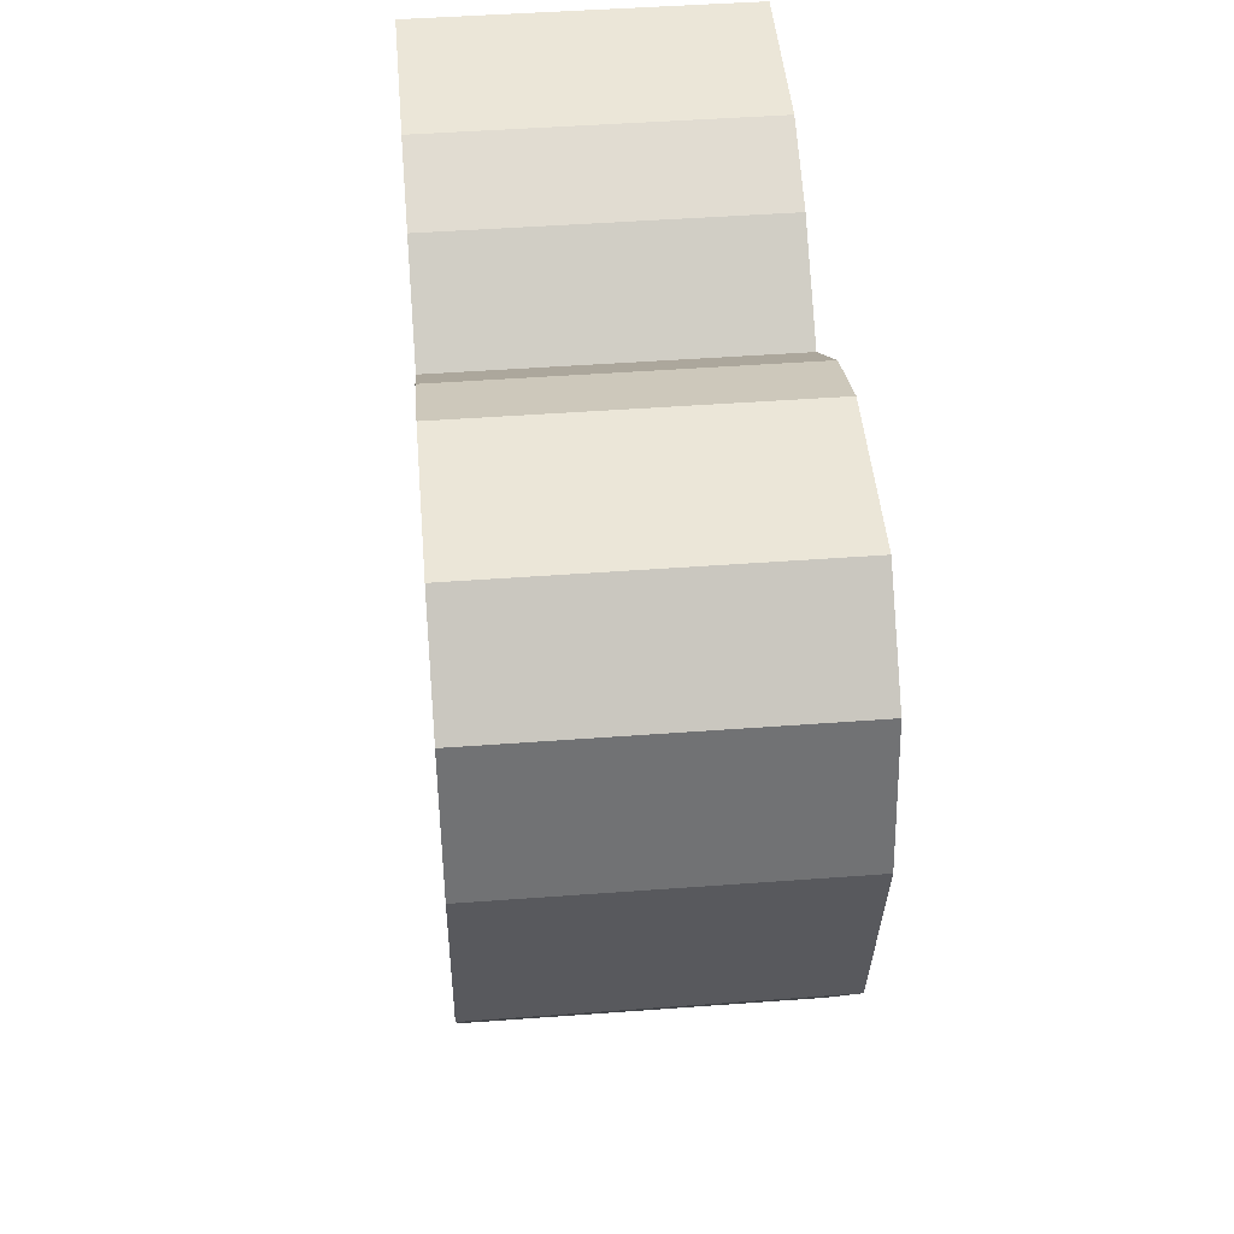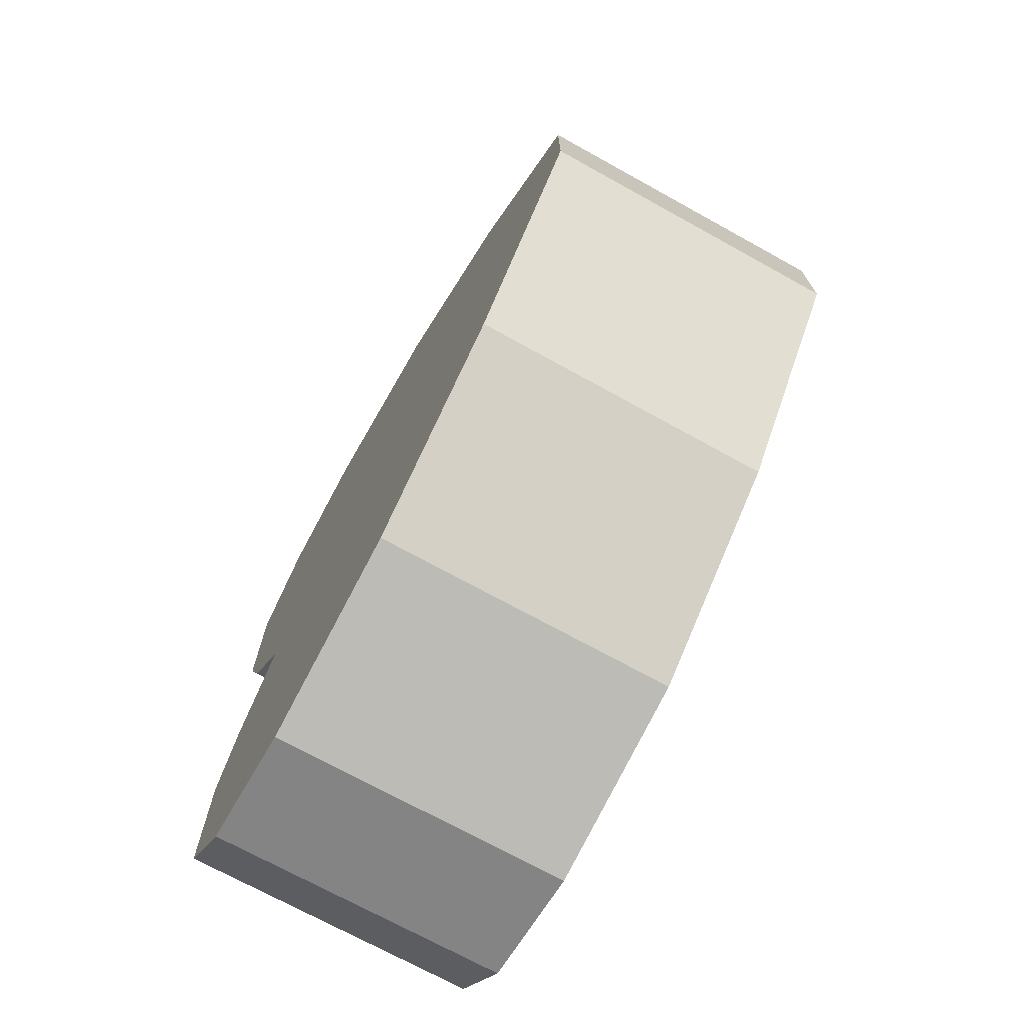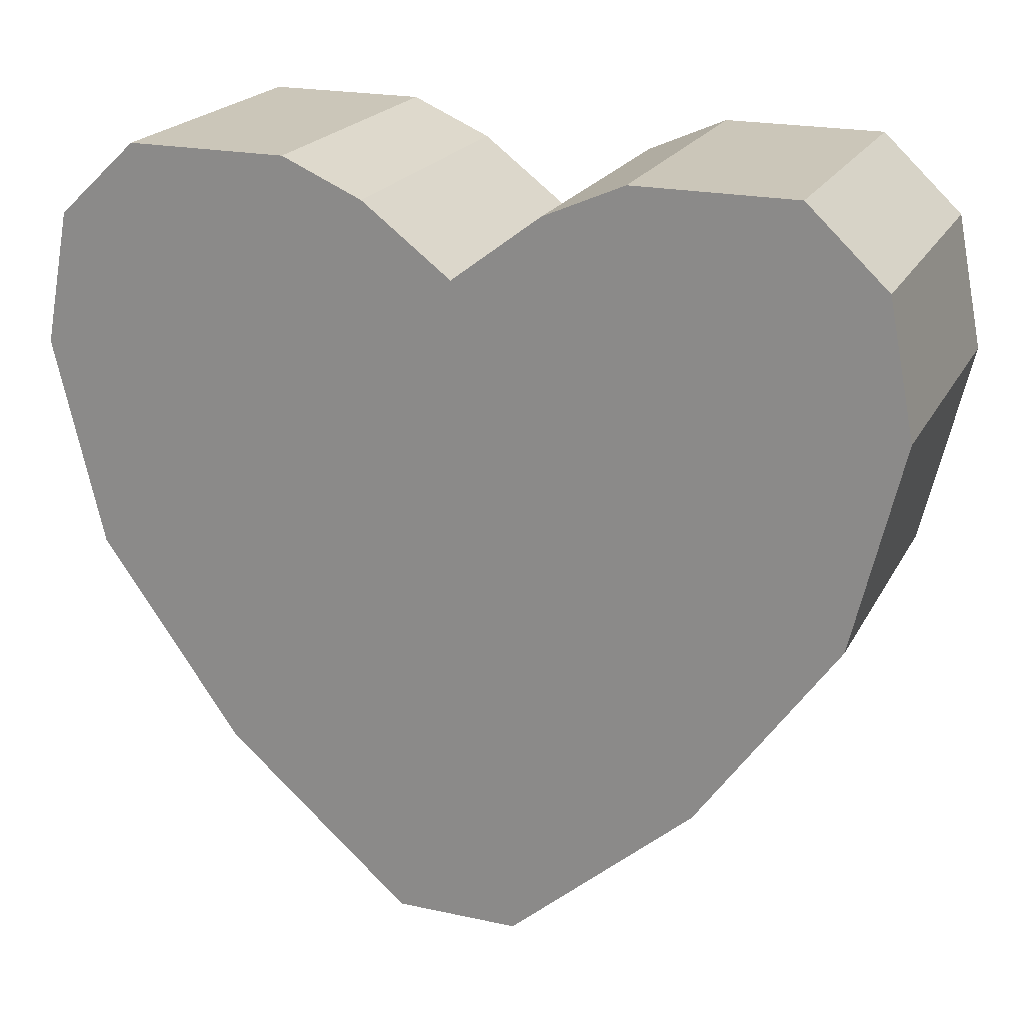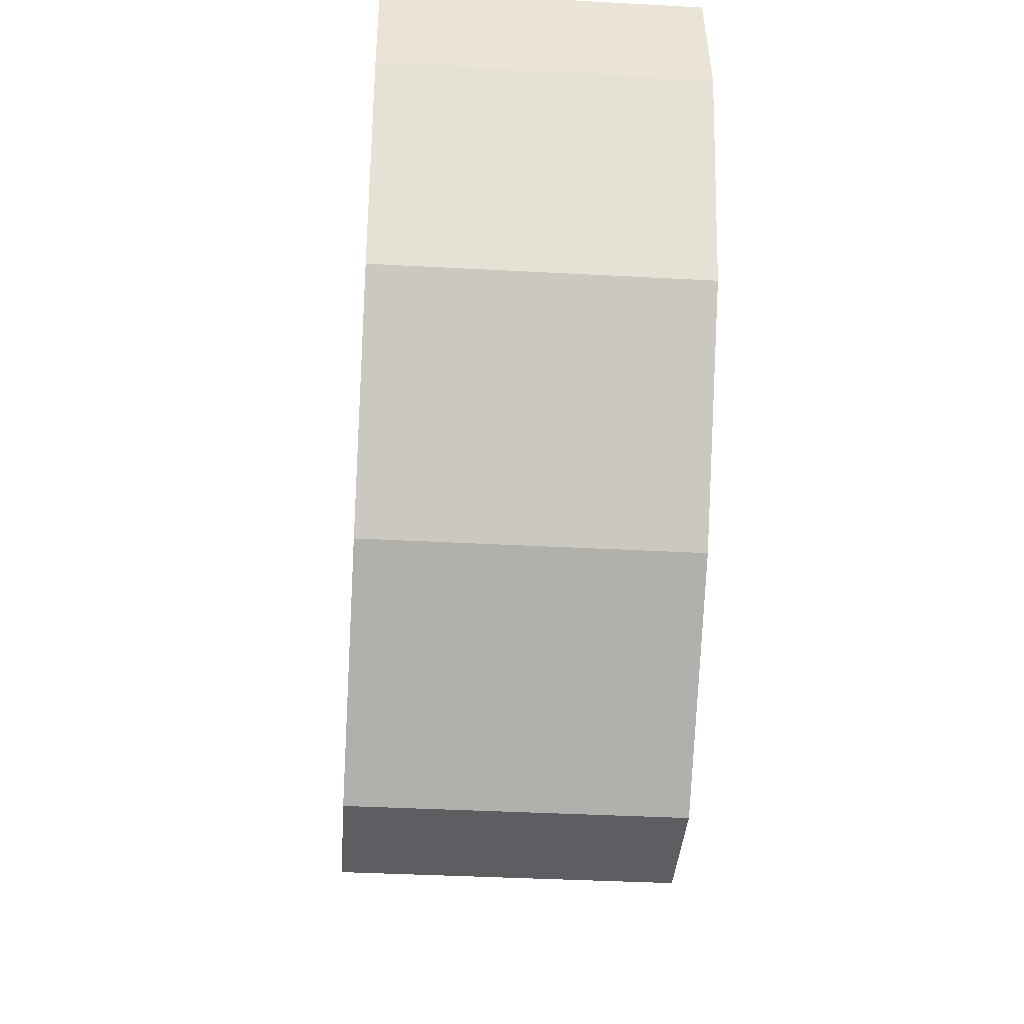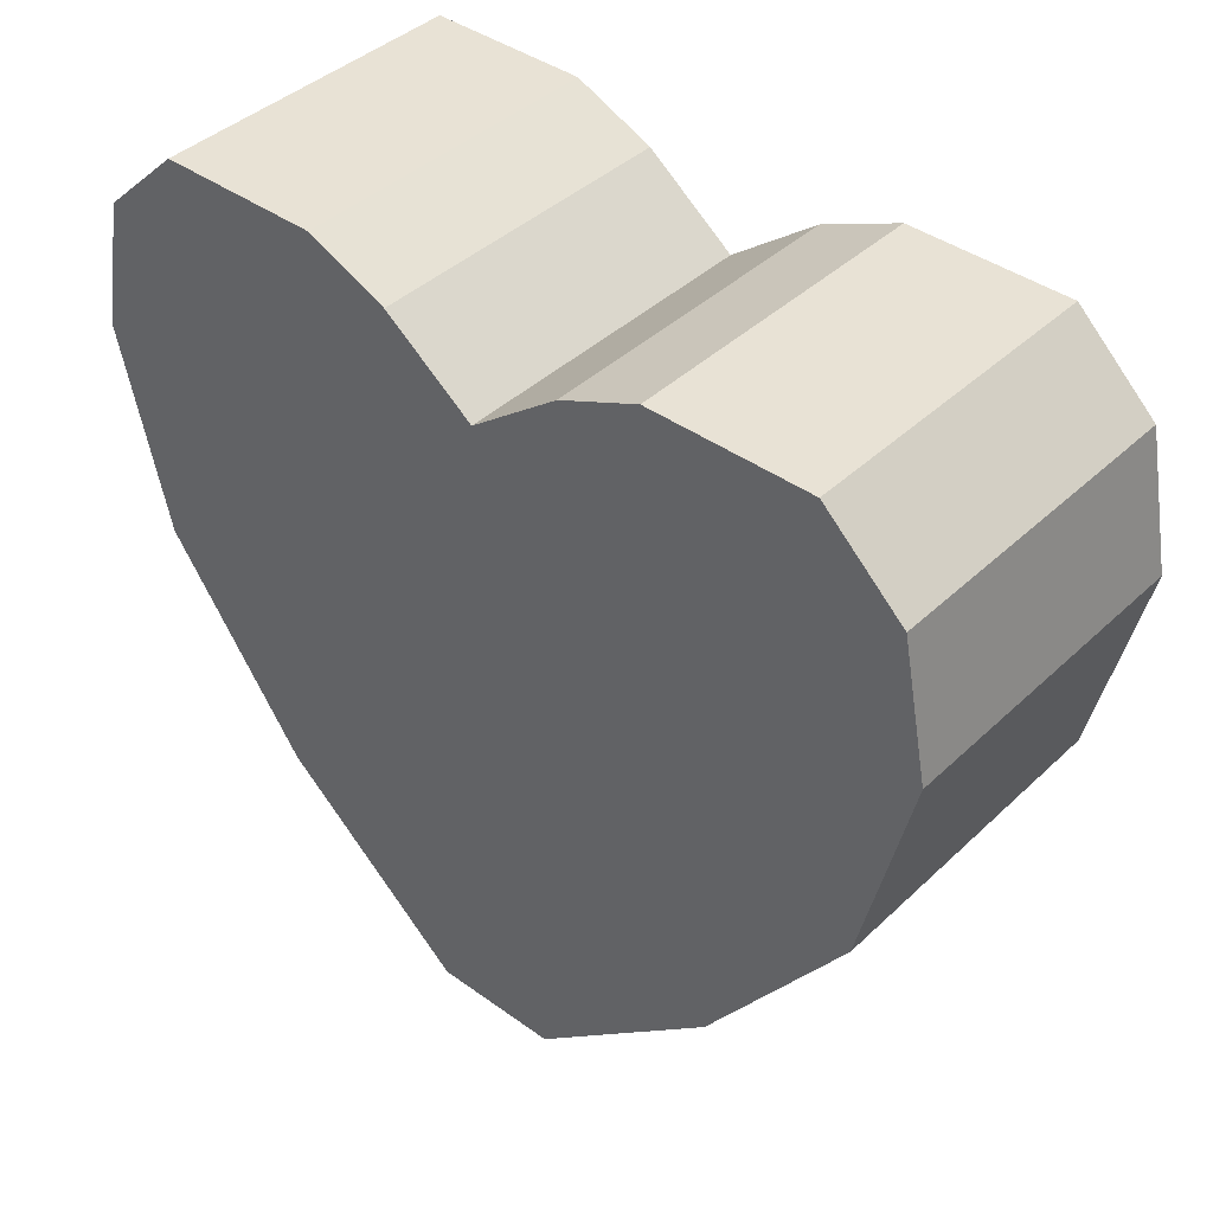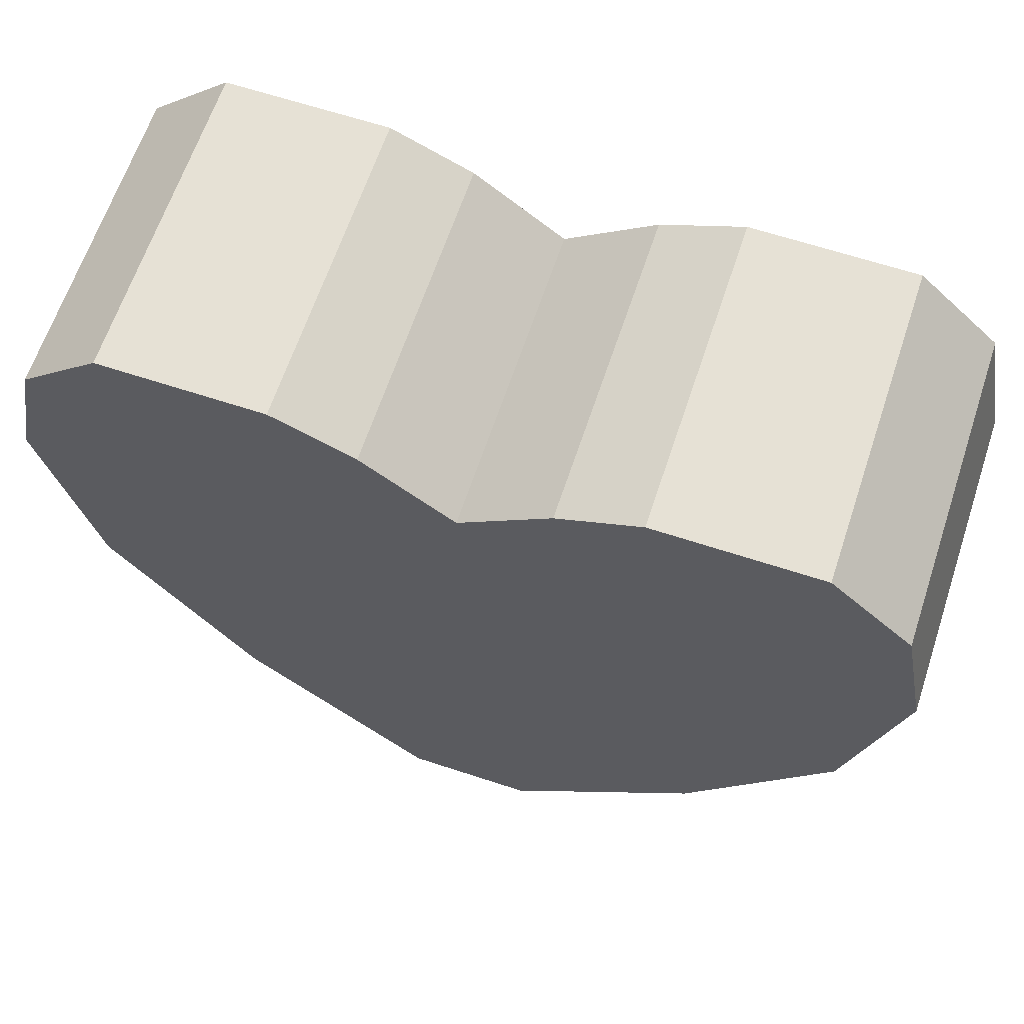
<metadata>
{"format":"obj","ext":"obj","renderer":"f3d","projection":"perspective","resolution":1024,"background":"white","views":[{"elev":46.1,"azim":175.1,"up":"+Y"},{"elev":-72.0,"azim":-28.9,"up":"+Z"},{"elev":21.0,"azim":-68.7,"up":"+Y"},{"elev":-37.4,"azim":-4.0,"up":"+Y"},{"elev":40.9,"azim":131.3,"up":"+Y"},{"elev":64.2,"azim":-71.6,"up":"+Y"}]}
</metadata>
<code>
o Cube.002_Cube.024
v 0.4174 0.03954 0.02486
v 0.4174 0.3165 0.1625
v 0.4174 0.03954 -0.02405
v 0.4174 0.3165 -0.1617
v 0.541 0.03954 0.02486
v 0.541 0.3165 0.1625
v 0.541 0.03954 -0.02405
v 0.541 0.3165 -0.1617
v 0.4174 0.03954 0.000403
v 0.541 0.03954 0.000403
v 0.541 0.3054 0.000403
v 0.4174 0.3054 0.000403
v 0.4174 0.03954 0.000403
v 0.4174 0.03954 0.000403
v 0.4174 0.3323 -0.0348
v 0.4174 0.3323 0.03561
v 0.541 0.03954 0.000403
v 0.541 0.03954 0.000403
v 0.541 0.3323 0.03561
v 0.541 0.3323 -0.0348
v 0.4174 0.1817 0.1535
v 0.4174 0.1817 -0.1527
v 0.541 0.1817 -0.1527
v 0.4174 0.1817 0.000403
v 0.541 0.1817 0.1535
v 0.541 0.1817 0.000403
v 0.541 0.1817 0.03365
v 0.541 0.1817 -0.03285
v 0.4174 0.1817 -0.03285
v 0.4174 0.1817 0.03365
v 0.4174 0.3462 -0.13
v 0.541 0.3462 -0.13
v 0.541 0.3462 0.1308
v 0.4174 0.3462 0.1308
v 0.4174 0.3462 0.06731
v 0.541 0.3462 0.06731
v 0.541 0.3462 -0.0665
v 0.4174 0.3462 -0.0665
v 0.4174 0.2638 0.1729
v 0.4174 0.2638 0.000403
v 0.541 0.2638 -0.1721
v 0.541 0.2638 0.000403
v 0.4174 0.2638 -0.1721
v 0.541 0.2638 -0.03705
v 0.4174 0.2638 0.03786
v 0.541 0.2638 0.1729
v 0.541 0.2638 0.03786
v 0.4174 0.2638 -0.03705
v 0.4174 0.1035 0.000403
v 0.4174 0.1035 -0.09738
v 0.541 0.1035 -0.09738
v 0.541 0.1035 0.09818
v 0.4174 0.1035 0.09818
v 0.541 0.1035 0.02164
v 0.4174 0.1035 -0.02083
v 0.541 0.1035 0.000403
v 0.541 0.1035 -0.02083
v 0.4174 0.1035 0.02164
f 2 6 33 34
f 43 4 8 41
f 55 14 9 49
f 46 6 2 39
f 48 15 4 43
f 16 2 34 35
f 41 8 20 44
f 13 18 5 1
f 47 19 6 46
f 3 7 17 14
f 12 11 20 15
f 10 9 14 17
f 56 10 17 57
f 49 9 13 58
f 39 2 16 45
f 54 18 10 56
f 18 13 9 10
f 16 19 11 12
f 47 27 26 42
f 53 21 30 58
f 40 24 30 45
f 42 26 28 44
f 54 27 25 52
f 51 23 28 57
f 55 29 22 50
f 52 25 21 53
f 48 29 24 40
f 50 22 23 51
f 36 35 34 33
f 32 31 38 37
f 6 19 36 33
f 8 4 31 32
f 15 20 37 38
f 19 16 35 36
f 20 8 32 37
f 4 15 38 31
f 15 48 40 12
f 11 42 44 20
f 12 40 45 16
f 19 47 42 11
f 21 39 45 30
f 27 47 46 25
f 23 41 44 28
f 29 48 43 22
f 25 46 39 21
f 22 43 41 23
f 3 50 51 7
f 5 52 53 1
f 14 55 50 3
f 7 51 57 17
f 18 54 52 5
f 1 53 58 13
f 27 54 56 26
f 24 49 58 30
f 26 56 57 28
f 29 55 49 24

</code>
